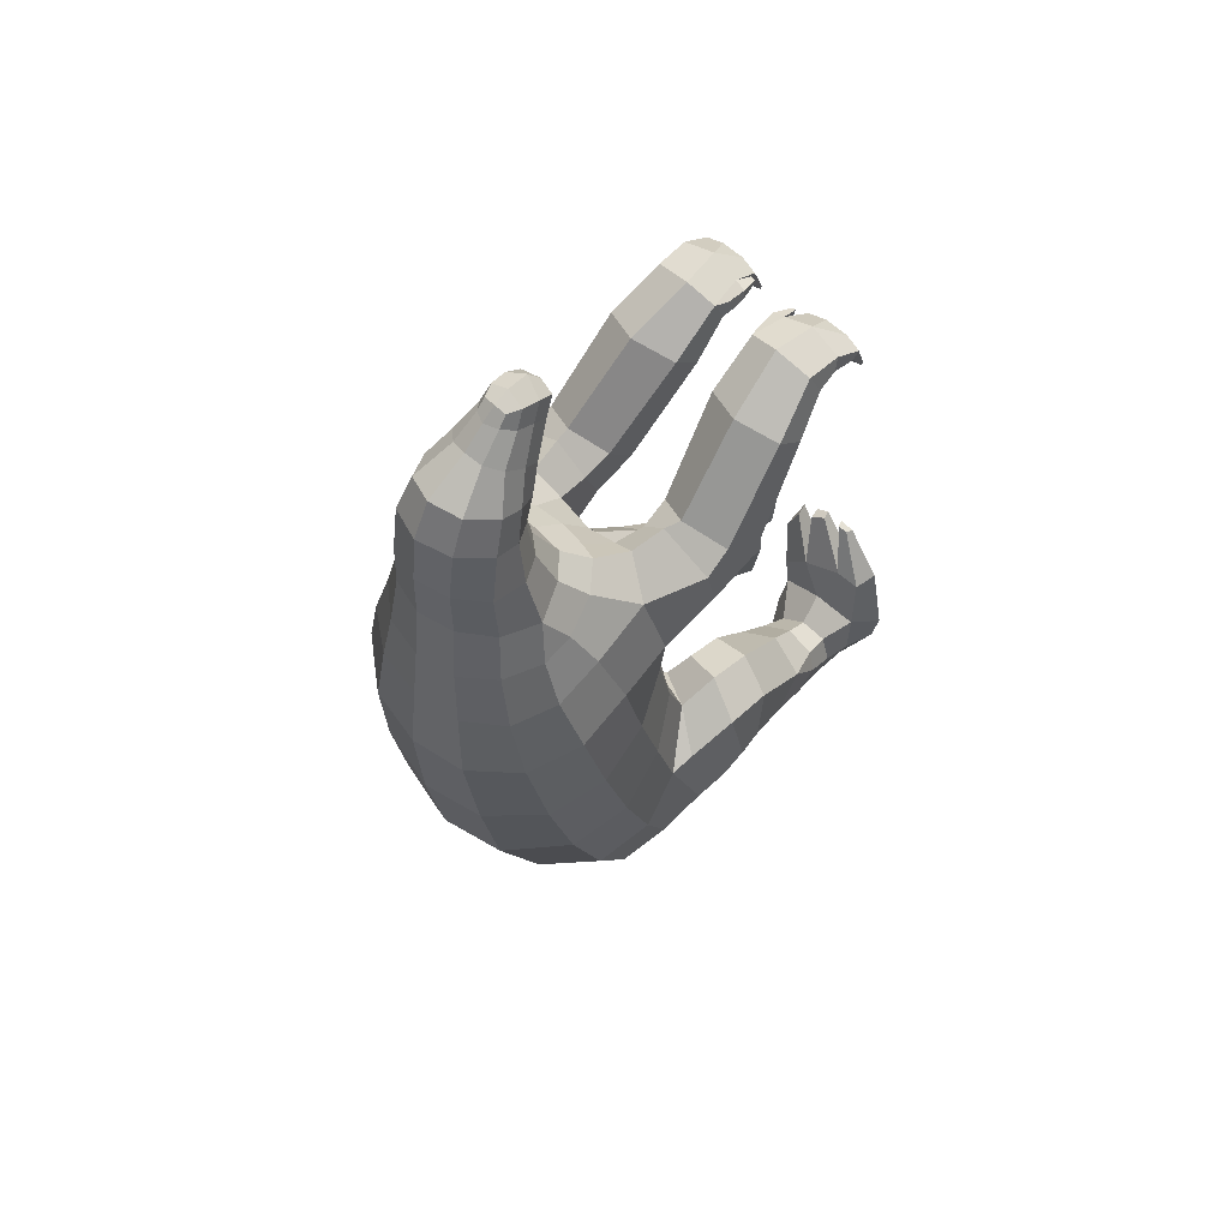
<metadata>
{"format":"obj","ext":"obj","renderer":"f3d","projection":"perspective","resolution":1024,"background":"white","views":[{"elev":58.9,"azim":-135.2,"up":"+Z"}]}
</metadata>
<code>
g default
v 0.9222 1.445 -1.863
v 0.5546 1.353 -1.534
v 0.5603 1.24 -1.107
v 0.8913 1.128 -0.9652
v 1.223 1.153 -1.236
v 1.225 1.373 -1.66
v 0.9495 1.813 -1.72
v 0.5946 1.672 -1.322
v 0.5918 1.658 -0.6768
v 0.9895 1.707 -0.4727
v 1.33 1.786 -0.7161
v 1.353 1.85 -1.35
v 0.9793 1.976 -1.711
v 0.5722 1.904 -1.427
v 0.5924 2.026 -0.5728
v 0.9702 2.112 -0.4172
v 1.339 2.241 -0.6473
v 1.389 2.1 -1.369
v 0.9933 2.082 -1.816
v 0.5061 2.014 -1.578
v 0.4497 2.196 -0.8602
v 0.8934 2.46 -0.6048
v 1.245 2.681 -0.8591
v 1.38 2.354 -1.496
v 0.9377 2.304 -2.011
v 0.4595 2.116 -1.761
v 0.3733 2.267 -0.7964
v 1.22 2.908 -0.9288
v 1.321 2.629 -1.648
v 0 4.267 -1.947
v 0.6679 4.159 -1.876
v 0.6827 3.444 -2.511
v 0 2.112 -1.707
v 0 2.237 -0.9971
v 0.3783 2.286 -2.265
v 0 2.185 -2.221
v 1.176 3.832 -1.52
v 0.4698 2.399 -0.04867
v 0.9154 2.664 -0.08127
v 1.196 3.102 -0.2522
v 0.6238 4.58 -0.989
v 0 4.699 -1.072
v 1.146 4.142 -0.7403
v 0 2.319 -0.09043
v 1.326 3.348 -1.234
v 1.134 3.468 -2.106
v 1.251 3.031 -1.906
v 0.7935 2.682 -2.421
v 0 3.596 -2.619
v 1.311 3.619 -0.4876
v 0.4966 2.518 0.7305
v 0.9314 2.821 0.5903
v 1.176 3.299 0.4637
v 1.267 3.838 0.3019
v 0.5945 4.738 -0.06609
v 0 4.855 -0.1317
v 1.079 4.355 0.09026
v 0 2.443 0.6899
v 0.6291 1.14 2.441
v 0.1954 1.254 2.532
v 0.2104 1.51 2.74
v 0.5937 1.666 2.87
v 0.9799 1.51 2.74
v 0.9901 1.254 2.532
v 0.7521 1.77 1.475
v 0.3539 1.894 1.628
v 0.3346 2.182 1.97
v 0.6757 2.347 2.174
v 1.061 2.175 1.964
v 1.121 1.894 1.628
v 0.708 2.221 1.135
v 0.3952 2.271 1.438
v 0.355 2.458 1.87
v 0.6353 2.514 2.196
v 1.077 2.428 1.817
v 1.056 2.294 1.31
v 0.6326 2.524 1.059
v 0.3685 2.544 1.308
v 0.3255 2.777 1.929
v 0.5816 2.839 2.151
v 0.9167 3.036 1.909
v 1.039 2.881 1.184
v 1.134 3.459 1.172
v 1.175 4.006 1.065
v 0.5355 4.825 0.8498
v 0 4.914 0.8111
v 0.9731 4.495 0.9415
v 0.9676 3.617 1.739
v 0.9947 4.1 1.662
v 0.4561 4.748 1.531
v 0 4.817 1.53
v 0.8199 4.498 1.577
v 0 2.626 1.334
v 0 2.776 1.812
v 0.2748 3.109 2.215
v 0.4611 3.172 2.272
v 0.6631 3.409 2.206
v 0.8083 3.777 2.144
v 0.8257 4.082 2.108
v 0.3802 4.673 2.078
v 0 4.742 2.077
v 0.6769 4.433 2.092
v 0 3.074 2.192
v 0.2983 3.395 2.456
v 0.5259 3.634 2.518
v 0.6979 3.974 2.473
v 0.3352 4.585 2.635
v 0 4.673 2.649
v 0.5917 4.341 2.555
v 0 3.388 2.478
v 0.2234 3.608 2.874
v 0.4189 3.759 2.921
v 0.5644 4.005 2.961
v 0.3189 4.577 3.109
v 0 4.66 3.124
v 0.5473 4.334 3.016
v 0 3.586 2.864
v 0.5027 2.56 -2.754
v 0.3978 2.96 -2.878
v 0 3.063 -2.955
v 0.2623 2.287 -2.642
v 0 2.196 -2.599
v 0.1345 1.078 -4.484
v 0.1426 1.146 -4.499
v 0 1.07 -4.519
v 0 1.147 -4.514
v 0.09652 1.028 -4.44
v 0 1.027 -4.481
v 0.2021 2.034 -3.607
v 0 2.058 -3.627
v 0 1.557 -3.355
v 0.2457 1.664 -3.423
v 0.2961 1.858 -3.532
v 0.3116 2.592 -3.18
v 0 2.597 -3.255
v 0 1.932 -2.867
v 0.2865 2.008 -2.916
v 0.4102 2.263 -3.071
v 0.1635 1.568 -4.04
v 0 1.592 -4.06
v 0 1.243 -3.881
v 0.1763 1.303 -3.913
v 0.2342 1.451 -4
v 0 3.241 4.157
v 0 3.711 4.46
v 0.1673 3.585 4.451
v 0.1699 3.284 4.342
v 0 3.309 3.976
v 0 3.84 4.354
v 0.2006 3.678 4.299
v 0.1983 3.379 4.166
v 0 3.398 3.747
v 0 4.035 4.177
v 0.2856 3.9 4.077
v 0.2644 3.548 3.831
v 0 3.534 3.485
v 0 4.432 3.952
v 0.4298 4.08 3.784
v 0.3198 3.668 3.556
v 0.1145 3.706 4.445
v 0.12 3.784 4.341
v 0.156 4.007 4.138
v 0.2779 4.338 3.898
v 0.1139 3.27 4.167
v 0.1102 3.332 4.017
v 0.1365 3.441 3.78
v 0.1657 3.568 3.505
v 0.1852 3.427 4.423
v 0.209 3.515 4.24
v 0.305 3.712 3.956
v 0.4045 3.857 3.667
v 0.3366 3.767 3.286
v 0.4605 3.959 3.361
v 0.4925 4.217 3.474
v 0.3164 4.501 3.595
v 0 4.601 3.617
v 0 3.632 3.233
v 0.177 3.653 3.235
v 0 3.24 4.346
v 0 3.373 4.519
v 0 3.566 4.519
v 0.5896 0.9247 2.811
v 0.1847 0.9678 2.909
v 0.2145 1.051 3.09
v 0.5061 1.086 3.182
v 0.8595 1.051 3.09
v 0.9192 0.9678 2.909
v 0.5961 0.772 2.843
v 0.2418 0.7542 2.938
v 0.2779 0.7248 3.091
v 0.5601 0.6991 3.189
v 0.8754 0.7248 3.091
v 0.8873 0.7542 2.938
v 0.3035 0.5054 2.848
v 0.3091 0.443 2.917
v 0.8762 0.443 2.917
v 0.8762 0.5054 2.848
v 0.4632 0.5354 2.813
v 0.7084 0.5354 2.813
v 0.7137 0.413 2.952
v 0.4801 0.413 2.952
v 0.7561 0.2375 2.518
v 0.7561 0.272 2.479
v 0.8003 0.2636 2.489
v 0.8003 0.2459 2.509
v 0.4257 0.272 2.479
v 0.3815 0.2636 2.489
v 0.4257 0.2375 2.518
v 0.3815 0.2459 2.509
v 0.5597 0.2709 2.48
v 0.6222 0.2709 2.48
v 0.6222 0.2364 2.52
v 0.5597 0.2364 2.52
v 0.1564 0.8818 2.952
v 0.1774 0.9219 3.059
v 0.1536 0.7533 2.975
v 0.1668 0.7362 3.062
v 0.2489 0.5666 2.953
v 0.2563 0.5545 3.015
v 0.2112 0.559 3.003
v 0.2072 0.5659 2.968
v 0.78 1.079 -2.067
v 0.4963 0.9687 -1.787
v 0.5345 0.8641 -1.464
v 1.096 0.8112 -1.385
v 1.191 0.8544 -1.567
v 1.149 0.983 -1.885
v 0.6773 0.6716 -2.255
v 0.4448 0.6334 -1.94
v 1.044 0.5468 -1.501
v 1.138 0.5477 -1.771
v 1.05 0.6122 -2.123
v 0.4897 0.2806 -2.401
v 0.2742 0.3226 -1.877
v 0.7291 0.3087 -1.311
v 1.156 0.2661 -1.378
v 1.158 0.2759 -1.835
v 0.9687 0.2333 -2.335
v 0.3684 0 -2.406
v 0.2846 0 -1.912
v 0.7755 0 -1.424
v 1.31 0 -1.477
v 1.25 0 -1.821
v 0.9537 0 -2.365
v 0.2595 0.2602 -1.236
v 0.1768 0 -1.236
v 1.12 0.226 -0.801
v 1.158 0 -0.801
v 0.7524 0 -1.878
v 0.3331 0.2903 -1.482
v 0.3077 0 -1.507
v 0.8945 0.2455 -0.7745
v 0.5333 0.3024 -0.9104
v 0.8237 0 -0.77
v 0.4403 0 -0.92
v 0.2064 0 -0.5483
v 0.2444 0.1299 -0.5425
v 0.161 0.1762 -0.7435
v 0.1373 0 -0.7435
v 0.6921 0.07043 -0.3445
v 0.7849 0.0584 -0.3608
v 0.6691 0 -0.3417
v 0.8128 0 -0.3608
v 0.5216 0.08089 -0.368
v 0.393 0.1159 -0.4518
v 0.368 0 -0.4577
v 0.4987 0 -0.3652
v 0.8098 0.8015 -1.315
v 0.7719 0.5374 -1.511
v 0.5446 0.5724 -1.658
v -0.5546 1.353 -1.534
v -0.9222 1.445 -1.863
v -0.78 1.079 -2.067
v -0.4963 0.9687 -1.787
v -0.5603 1.24 -1.107
v -0.5345 0.8641 -1.464
v -1.096 0.8112 -1.385
v -1.223 1.153 -1.236
v -0.8913 1.128 -0.9652
v -0.8098 0.8015 -1.315
v -1.225 1.373 -1.66
v -1.191 0.8544 -1.567
v -1.149 0.983 -1.885
v -0.5946 1.672 -1.322
v -0.9495 1.813 -1.72
v -0.5918 1.658 -0.6768
v -0.9895 1.707 -0.4727
v -1.33 1.786 -0.7161
v -1.353 1.85 -1.35
v -0.5722 1.904 -1.427
v -0.9793 1.976 -1.711
v -0.5924 2.026 -0.5728
v -0.9702 2.112 -0.4172
v -1.339 2.241 -0.6473
v -1.389 2.1 -1.369
v -0.5061 2.014 -1.578
v -0.9933 2.082 -1.816
v -0.4497 2.196 -0.8602
v -0.8934 2.46 -0.6048
v -1.245 2.681 -0.8591
v -1.38 2.354 -1.496
v -0.4595 2.116 -1.761
v -0.9377 2.304 -2.011
v -0.3733 2.267 -0.7964
v -1.22 2.908 -0.9288
v -1.321 2.629 -1.648
v -0.6679 4.159 -1.876
v -0.6827 3.444 -2.511
v -0.3783 2.286 -2.265
v -1.176 3.832 -1.52
v -1.134 3.468 -2.106
v -0.9154 2.664 -0.08127
v -0.4698 2.399 -0.04867
v -1.196 3.102 -0.2522
v -0.6238 4.58 -0.989
v -1.146 4.142 -0.7403
v -1.326 3.348 -1.234
v -1.311 3.619 -0.4876
v -1.251 3.031 -1.906
v -0.7935 2.682 -2.421
v -0.1426 1.146 -4.499
v -0.1345 1.078 -4.484
v -0.09652 1.028 -4.44
v -0.9314 2.821 0.5903
v -0.4966 2.518 0.7305
v -1.176 3.299 0.4637
v -1.267 3.838 0.3019
v -0.5945 4.738 -0.06609
v -1.079 4.355 0.09026
v -0.6291 1.14 2.441
v -0.1954 1.254 2.532
v -0.3539 1.894 1.628
v -0.7521 1.77 1.475
v -0.2104 1.51 2.74
v -0.3346 2.182 1.97
v -0.5937 1.666 2.87
v -0.6757 2.347 2.174
v -0.9799 1.51 2.74
v -1.061 2.175 1.964
v -0.9901 1.254 2.532
v -1.121 1.894 1.628
v -0.3952 2.271 1.438
v -0.708 2.221 1.135
v -0.355 2.458 1.87
v -0.6353 2.514 2.196
v -1.077 2.428 1.817
v -1.056 2.294 1.31
v -0.3685 2.544 1.308
v -0.6326 2.524 1.059
v -0.3255 2.777 1.929
v -0.5816 2.839 2.151
v -0.9167 3.036 1.909
v -1.039 2.881 1.184
v -1.175 4.006 1.065
v -1.134 3.459 1.172
v -0.5355 4.825 0.8498
v -0.9731 4.495 0.9415
v -0.9947 4.1 1.662
v -0.9676 3.617 1.739
v -0.4561 4.748 1.531
v -0.8199 4.498 1.577
v -0.4611 3.172 2.272
v -0.2748 3.109 2.215
v -0.6631 3.409 2.206
v -0.8257 4.082 2.108
v -0.8083 3.777 2.144
v -0.3802 4.673 2.078
v -0.6769 4.433 2.092
v -0.2983 3.395 2.456
v -0.5259 3.634 2.518
v -0.6979 3.974 2.473
v -0.3352 4.585 2.635
v -0.5917 4.341 2.555
v -0.4189 3.759 2.921
v -0.2234 3.608 2.874
v -0.3189 4.577 3.109
v -0.5473 4.334 3.016
v -0.5644 4.005 2.961
v -0.5027 2.56 -2.754
v -0.3978 2.96 -2.878
v -0.2623 2.287 -2.642
v -0.4102 2.263 -3.071
v -0.3116 2.592 -3.18
v -0.2865 2.008 -2.916
v -0.2021 2.034 -3.607
v -0.1635 1.568 -4.04
v -0.2457 1.664 -3.423
v -0.1763 1.303 -3.913
v -0.2961 1.858 -3.532
v -0.2342 1.451 -4
v -0.1145 3.706 4.445
v -0.12 3.784 4.341
v -0.1673 3.585 4.451
v -0.1852 3.427 4.423
v -0.209 3.515 4.24
v -0.2006 3.678 4.299
v -0.1699 3.284 4.342
v -0.1139 3.27 4.167
v -0.1102 3.332 4.017
v -0.1983 3.379 4.166
v -0.156 4.007 4.138
v -0.305 3.712 3.956
v -0.2856 3.9 4.077
v -0.1365 3.441 3.78
v -0.2644 3.548 3.831
v -0.2779 4.338 3.898
v -0.4045 3.857 3.667
v -0.4298 4.08 3.784
v -0.1657 3.568 3.505
v -0.3198 3.668 3.556
v -0.3366 3.767 3.286
v -0.4605 3.959 3.361
v -0.4925 4.217 3.474
v -0.3164 4.501 3.595
v -0.177 3.653 3.235
v -0.5896 0.9247 2.811
v -0.1847 0.9678 2.909
v -0.2145 1.051 3.09
v -0.5061 1.086 3.182
v -0.8595 1.051 3.09
v -0.9192 0.9678 2.909
v -0.5961 0.772 2.843
v -0.2418 0.7542 2.938
v -0.1774 0.9219 3.059
v -0.1564 0.8818 2.952
v -0.1536 0.7533 2.975
v -0.1668 0.7362 3.062
v -0.2779 0.7248 3.091
v -0.5601 0.6991 3.189
v -0.8754 0.7248 3.091
v -0.8873 0.7542 2.938
v -0.4632 0.5354 2.813
v -0.3035 0.5054 2.848
v -0.3091 0.443 2.917
v -0.4801 0.413 2.952
v -0.7137 0.413 2.952
v -0.8762 0.443 2.917
v -0.8762 0.5054 2.848
v -0.7084 0.5354 2.813
v -0.7561 0.2375 2.518
v -0.7561 0.272 2.479
v -0.8003 0.2636 2.489
v -0.8003 0.2459 2.509
v -0.3815 0.2636 2.489
v -0.4257 0.272 2.479
v -0.4257 0.2375 2.518
v -0.3815 0.2459 2.509
v -0.5597 0.2709 2.48
v -0.6222 0.2709 2.48
v -0.6222 0.2364 2.52
v -0.5597 0.2364 2.52
v -0.2489 0.5666 2.953
v -0.2563 0.5545 3.015
v -0.2112 0.559 3.003
v -0.2072 0.5659 2.968
v -0.6773 0.6716 -2.255
v -0.4448 0.6334 -1.94
v -0.5446 0.5724 -1.658
v -0.7719 0.5374 -1.511
v -1.044 0.5468 -1.501
v -1.138 0.5477 -1.771
v -1.05 0.6122 -2.123
v -0.4897 0.2806 -2.401
v -0.2742 0.3226 -1.877
v -0.3331 0.2903 -1.482
v -0.7291 0.3087 -1.311
v -1.156 0.2661 -1.378
v -1.158 0.2759 -1.835
v -0.9687 0.2333 -2.335
v -0.3684 0 -2.406
v -0.2846 0 -1.912
v -0.2064 0 -0.5483
v -0.2444 0.1299 -0.5425
v -0.161 0.1762 -0.7435
v -0.1373 0 -0.7435
v -0.7849 0.0584 -0.3608
v -0.6921 0.07043 -0.3445
v -0.6691 0 -0.3417
v -0.8128 0 -0.3608
v -1.31 0 -1.477
v -1.25 0 -1.821
v -0.9537 0 -2.365
v -0.2595 0.2602 -1.236
v -0.5333 0.3024 -0.9104
v -0.3077 0 -1.507
v -0.1768 0 -1.236
v -0.7755 0 -1.424
v -0.4403 0 -0.92
v -0.8945 0.2455 -0.7745
v -1.12 0.226 -0.801
v -1.158 0 -0.801
v -0.8237 0 -0.77
v -0.7524 0 -1.878
v -0.5216 0.08089 -0.368
v -0.393 0.1159 -0.4518
v -0.368 0 -0.4577
v -0.4987 0 -0.3652
g GroundSloth_mesh
f 2 1 222 223
f 3 2 223 224
f 225 5 4 268
f 6 5 226 227
f 1 6 227 222
f 1 2 8 7
f 2 3 9 8
f 3 4 10 9
f 4 5 11 10
f 5 6 12 11
f 6 1 7 12
f 7 8 14 13
f 8 9 15 14
f 9 10 16 15
f 10 11 17 16
f 11 12 18 17
f 12 7 13 18
f 13 14 20 19
f 14 15 21 20
f 15 16 22 21
f 16 17 23 22
f 17 18 24 23
f 18 13 19 24
f 19 20 26 25
f 20 21 27 26
f 21 22 27
f 22 23 28
f 23 24 29 28
f 24 19 25 29
f 31 32 49 30
f 26 27 34 33
f 36 35 26 33
f 31 37 46 32
f 27 22 39 38
f 22 28 40 39
f 31 30 42 41
f 37 31 41 43
f 34 27 38 44
f 45 37 43 50
f 37 45 47 46
f 46 47 48 32
f 124 123 125 126
f 28 29 47 45
f 125 123 127 128
f 35 48 25 26
f 47 29 25 48
f 28 45 50 40
f 38 39 52 51
f 39 40 53 52
f 40 50 54 53
f 41 42 56 55
f 43 41 55 57
f 44 38 51 58
f 50 43 57 54
f 59 60 66 65
f 60 61 67 66
f 61 62 68 67
f 62 63 69 68
f 63 64 70 69
f 64 59 65 70
f 65 66 72 71
f 66 67 73 72
f 67 68 74 73
f 68 69 75 74
f 69 70 76 75
f 70 65 71 76
f 71 72 78 77
f 72 73 79 78
f 73 74 80 79
f 74 75 81 80
f 75 76 82 81
f 76 71 77 82
f 51 52 82 77
f 53 54 84 83
f 55 56 86 85
f 57 55 85 87
f 54 57 87 84
f 53 83 82 52
f 83 84 89 88
f 85 86 91 90
f 87 85 90 92
f 84 87 92 89
f 83 88 81 82
f 58 51 78 93
f 78 51 77
f 94 93 78 79
f 79 80 96 95
f 80 81 97 96
f 88 89 99 98
f 90 91 101 100
f 92 90 100 102
f 89 92 102 99
f 81 88 98 97
f 94 79 95 103
f 95 96 104
f 96 97 105 104
f 98 99 106
f 100 101 108 107
f 102 100 107 109
f 99 102 109 106
f 97 98 106 105
f 103 95 104 110
f 104 105 112 111
f 107 108 115 114
f 109 107 114 116
f 106 109 116 113
f 105 106 113 112
f 110 104 111 117
f 32 48 118 119
f 49 32 119 120
f 48 35 121 118
f 35 36 122 121
f 119 118 138 134
f 120 119 134 135
f 118 121 137 138
f 121 122 136 137
f 130 129 139 140
f 132 131 141 142
f 133 132 142 143
f 129 133 143 139
f 135 134 129 130
f 137 136 131 132
f 138 137 132 133
f 134 138 133 129
f 140 139 124 126
f 142 141 128 127
f 143 142 127 123
f 139 143 123 124
f 145 160 161 149
f 146 168 169 150
f 147 164 165 151
f 149 161 162 153
f 150 169 170 154
f 151 165 166 155
f 153 162 163 157
f 154 170 171 158
f 155 166 167 159
f 160 146 150 161
f 162 161 150 154
f 163 162 154 158
f 164 144 148 165
f 166 165 148 152
f 167 166 152 156
f 168 147 151 169
f 170 169 151 155
f 171 170 155 159
f 172 173 171 159
f 173 174 158 171
f 174 175 163 158
f 175 176 157 163
f 177 178 167 156
f 178 172 159 167
f 112 113 173 172
f 113 116 174 173
f 116 114 175 174
f 114 115 176 175
f 117 111 178 177
f 111 112 172 178
f 180 179 147 168
f 181 180 168 146
f 181 146 160 145
f 144 164 147 179
f 60 59 182 183
f 61 60 183 184
f 62 61 184 185
f 63 62 185 186
f 64 63 186 187
f 59 64 187 182
f 183 182 188 189
f 215 214 216 217
f 185 184 190 191
f 186 185 191 192
f 187 186 192 193
f 182 187 193 188
f 189 188 198 194
f 190 189 194 195
f 191 190 195 201
f 192 191 200 196
f 193 192 196 197
f 188 193 197 199
f 202 203 204 205
f 207 206 208 209
f 210 211 212 213
f 198 188 199
f 200 191 201
f 200 199 203 202
f 199 197 204 203
f 197 196 205 204
f 196 200 202 205
f 194 198 206 207
f 198 201 208 206
f 201 195 209 208
f 195 194 207 209
f 198 199 211 210
f 199 200 212 211
f 200 201 213 212
f 201 198 210 213
f 184 183 214 215
f 183 189 216 214
f 218 219 220 221
f 190 184 215 217
f 189 190 219 218
f 190 217 220 219
f 217 216 221 220
f 216 189 218 221
f 223 222 228 229
f 224 223 229 270
f 225 268 269 230
f 226 225 230 231
f 227 226 231 232
f 222 227 232 228
f 229 228 233 234
f 234 250 270 229
f 230 269 235 236
f 231 230 236 237
f 232 231 237 238
f 228 232 238 233
f 234 233 239 240
f 256 257 258 259
f 261 260 262 263
f 237 236 242 243
f 238 237 243 244
f 233 238 244 239
f 235 250 245 253
f 250 251 246 245
f 251 241 255 246
f 236 235 252 247
f 241 242 248 254
f 242 236 247 248
f 244 243 249
f 243 242 241 249
f 239 249 240
f 234 240 251 250
f 241 251 240 249
f 264 265 266 267
f 252 235 253
f 254 255 241
f 255 253 257 256
f 253 245 258 257
f 245 246 259 258
f 246 255 256 259
f 247 252 260 261
f 252 254 262 260
f 254 248 263 262
f 248 247 261 263
f 252 253 265 264
f 253 255 266 265
f 255 254 267 266
f 254 252 264 267
f 244 249 239
f 4 3 224 268
f 269 268 224 270
f 250 235 269 270
f 5 225 226
f 271 274 273 272
f 275 276 274 271
f 277 280 279 278
f 281 283 282 278
f 272 273 283 281
f 272 285 284 271
f 271 284 286 275
f 275 286 287 279
f 279 287 288 278
f 278 288 289 281
f 281 289 285 272
f 285 291 290 284
f 284 290 292 286
f 286 292 293 287
f 287 293 294 288
f 288 294 295 289
f 289 295 291 285
f 291 297 296 290
f 290 296 298 292
f 292 298 299 293
f 293 299 300 294
f 294 300 301 295
f 295 301 297 291
f 297 303 302 296
f 296 302 304 298
f 298 304 299
f 299 305 300
f 300 305 306 301
f 301 306 303 297
f 307 30 49 308
f 302 33 34 304
f 36 33 302 309
f 307 308 311 310
f 304 313 312 299
f 299 312 314 305
f 307 315 42 30
f 310 316 315 307
f 34 44 313 304
f 317 318 316 310
f 310 311 319 317
f 311 308 320 319
f 321 126 125 322
f 305 317 319 306
f 125 128 323 322
f 309 302 303 320
f 319 320 303 306
f 305 314 318 317
f 313 325 324 312
f 312 324 326 314
f 314 326 327 318
f 315 328 56 42
f 316 329 328 315
f 44 58 325 313
f 318 327 329 316
f 330 333 332 331
f 331 332 335 334
f 334 335 337 336
f 336 337 339 338
f 338 339 341 340
f 340 341 333 330
f 333 343 342 332
f 332 342 344 335
f 335 344 345 337
f 337 345 346 339
f 339 346 347 341
f 341 347 343 333
f 343 349 348 342
f 342 348 350 344
f 344 350 351 345
f 345 351 352 346
f 346 352 353 347
f 347 353 349 343
f 325 349 353 324
f 326 355 354 327
f 328 356 86 56
f 329 357 356 328
f 327 354 357 329
f 326 324 353 355
f 355 359 358 354
f 356 360 91 86
f 357 361 360 356
f 354 358 361 357
f 355 353 352 359
f 58 93 348 325
f 348 349 325
f 94 350 348 93
f 350 363 362 351
f 351 362 364 352
f 359 366 365 358
f 360 367 101 91
f 361 368 367 360
f 358 365 368 361
f 352 364 366 359
f 94 103 363 350
f 363 369 362
f 362 369 370 364
f 366 371 365
f 367 372 108 101
f 368 373 372 367
f 365 371 373 368
f 364 370 371 366
f 103 110 369 363
f 369 375 374 370
f 372 376 115 108
f 373 377 376 372
f 371 378 377 373
f 370 374 378 371
f 110 117 375 369
f 308 380 379 320
f 49 120 380 308
f 320 379 381 309
f 309 381 122 36
f 380 383 382 379
f 120 135 383 380
f 379 382 384 381
f 381 384 136 122
f 130 140 386 385
f 387 388 141 131
f 389 390 388 387
f 385 386 390 389
f 135 130 385 383
f 384 387 131 136
f 382 389 387 384
f 383 385 389 382
f 140 126 321 386
f 388 323 128 141
f 390 322 323 388
f 386 321 322 390
f 145 149 392 391
f 393 396 395 394
f 397 400 399 398
f 149 153 401 392
f 396 403 402 395
f 400 405 404 399
f 153 157 406 401
f 403 408 407 402
f 405 410 409 404
f 391 392 396 393
f 401 403 396 392
f 406 408 403 401
f 398 399 148 144
f 404 152 148 399
f 409 156 152 404
f 394 395 400 397
f 402 405 400 395
f 407 410 405 402
f 411 410 407 412
f 412 407 408 413
f 413 408 406 414
f 414 406 157 176
f 177 156 409 415
f 415 409 410 411
f 374 411 412 378
f 378 412 413 377
f 377 413 414 376
f 376 414 176 115
f 117 177 415 375
f 375 415 411 374
f 180 394 397 179
f 181 393 394 180
f 181 145 391 393
f 144 179 397 398
f 331 417 416 330
f 334 418 417 331
f 336 419 418 334
f 338 420 419 336
f 340 421 420 338
f 330 416 421 340
f 417 423 422 416
f 424 427 426 425
f 419 429 428 418
f 420 430 429 419
f 421 431 430 420
f 416 422 431 421
f 423 433 432 422
f 428 434 433 423
f 429 435 434 428
f 430 437 436 429
f 431 438 437 430
f 422 439 438 431
f 440 443 442 441
f 444 447 446 445
f 448 451 450 449
f 432 439 422
f 436 435 429
f 436 440 441 439
f 439 441 442 438
f 438 442 443 437
f 437 443 440 436
f 433 444 445 432
f 432 445 446 435
f 435 446 447 434
f 434 447 444 433
f 432 448 449 439
f 439 449 450 436
f 436 450 451 435
f 435 451 448 432
f 418 424 425 417
f 417 425 426 423
f 452 455 454 453
f 428 427 424 418
f 423 452 453 428
f 428 453 454 427
f 427 454 455 426
f 426 455 452 423
f 274 457 456 273
f 276 458 457 274
f 277 460 459 280
f 282 461 460 277
f 283 462 461 282
f 273 456 462 283
f 457 464 463 456
f 464 457 458 465
f 460 467 466 459
f 461 468 467 460
f 462 469 468 461
f 456 463 469 462
f 464 471 470 463
f 472 475 474 473
f 476 479 478 477
f 468 481 480 467
f 469 482 481 468
f 463 470 482 469
f 466 484 483 465
f 465 483 486 485
f 485 486 488 487
f 467 490 489 466
f 487 492 491 480
f 480 491 490 467
f 482 493 481
f 481 493 487 480
f 470 471 493
f 464 465 485 471
f 487 493 471 485
f 494 497 496 495
f 489 484 466
f 492 487 488
f 488 472 473 484
f 484 473 474 483
f 483 474 475 486
f 486 475 472 488
f 490 476 477 489
f 489 477 478 492
f 492 478 479 491
f 491 479 476 490
f 489 494 495 484
f 484 495 496 488
f 488 496 497 492
f 492 497 494 489
f 482 470 493
f 279 280 276 275
f 459 458 276 280
f 465 458 459 466
f 278 282 277

</code>
